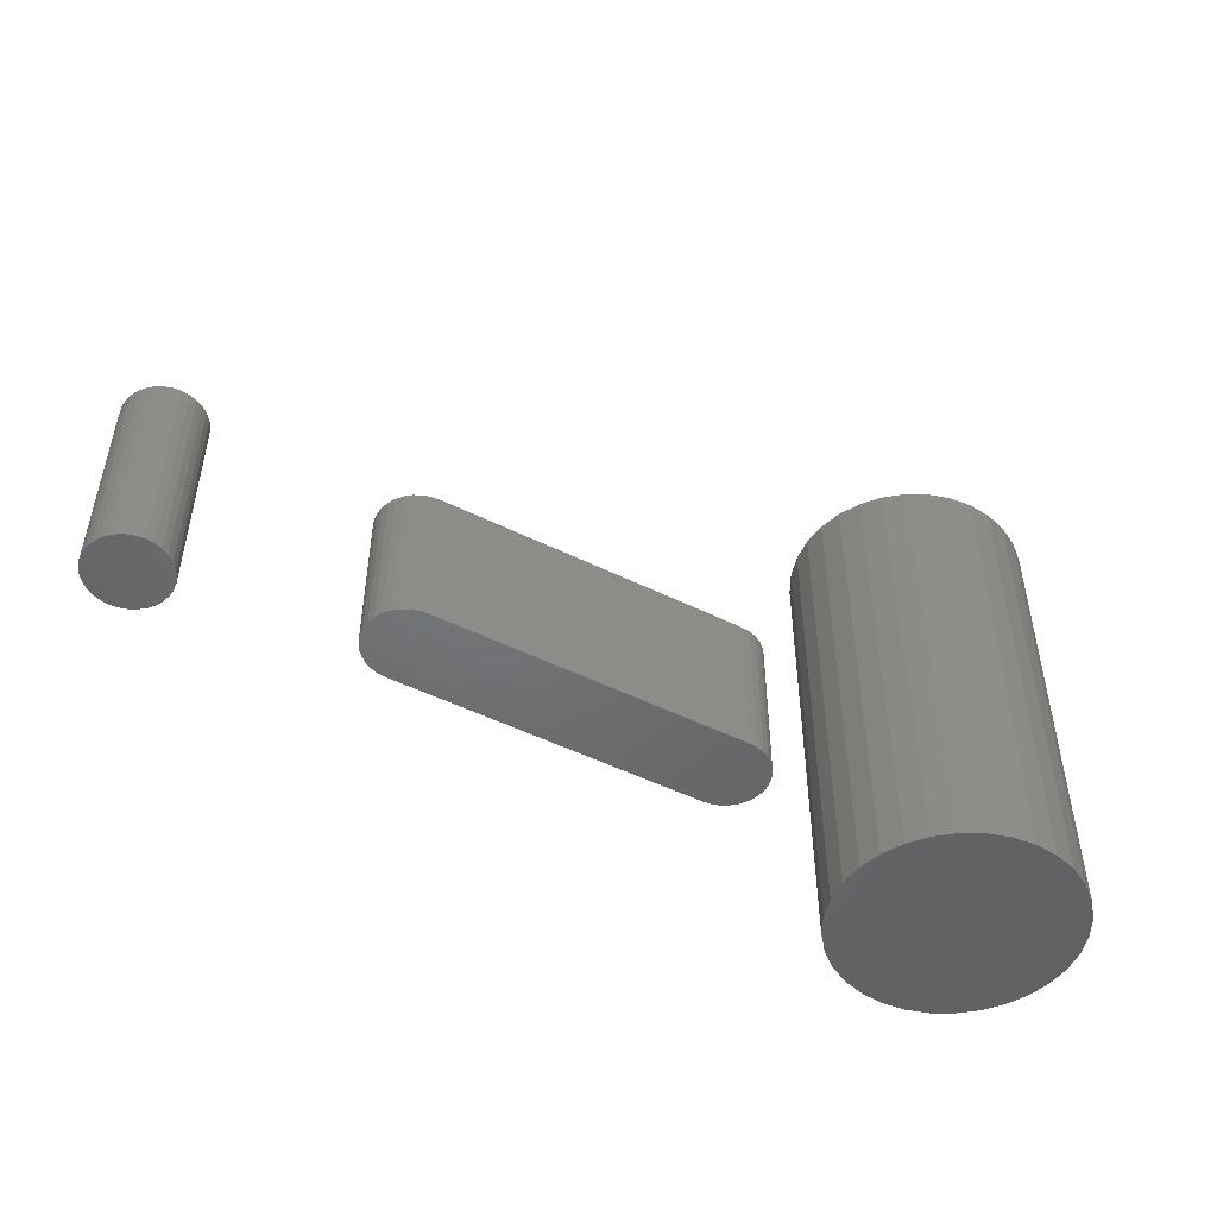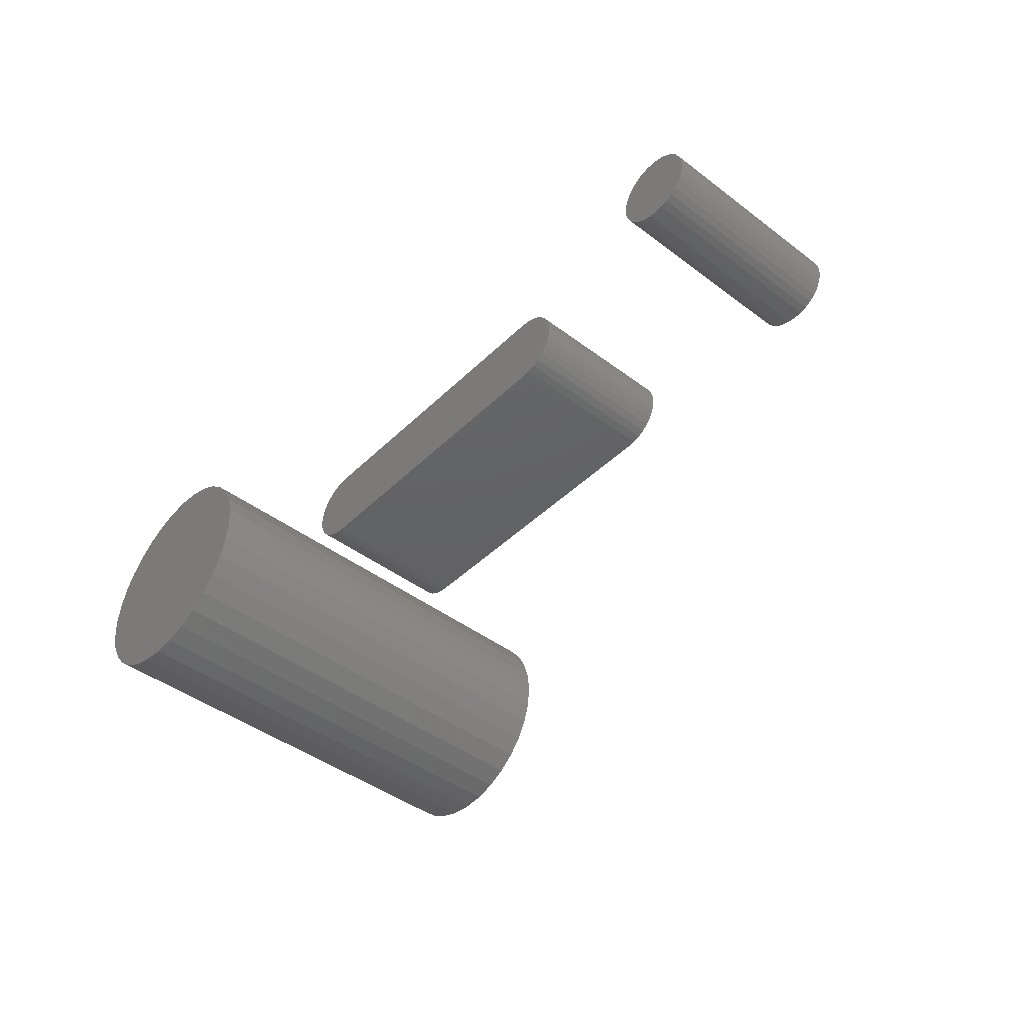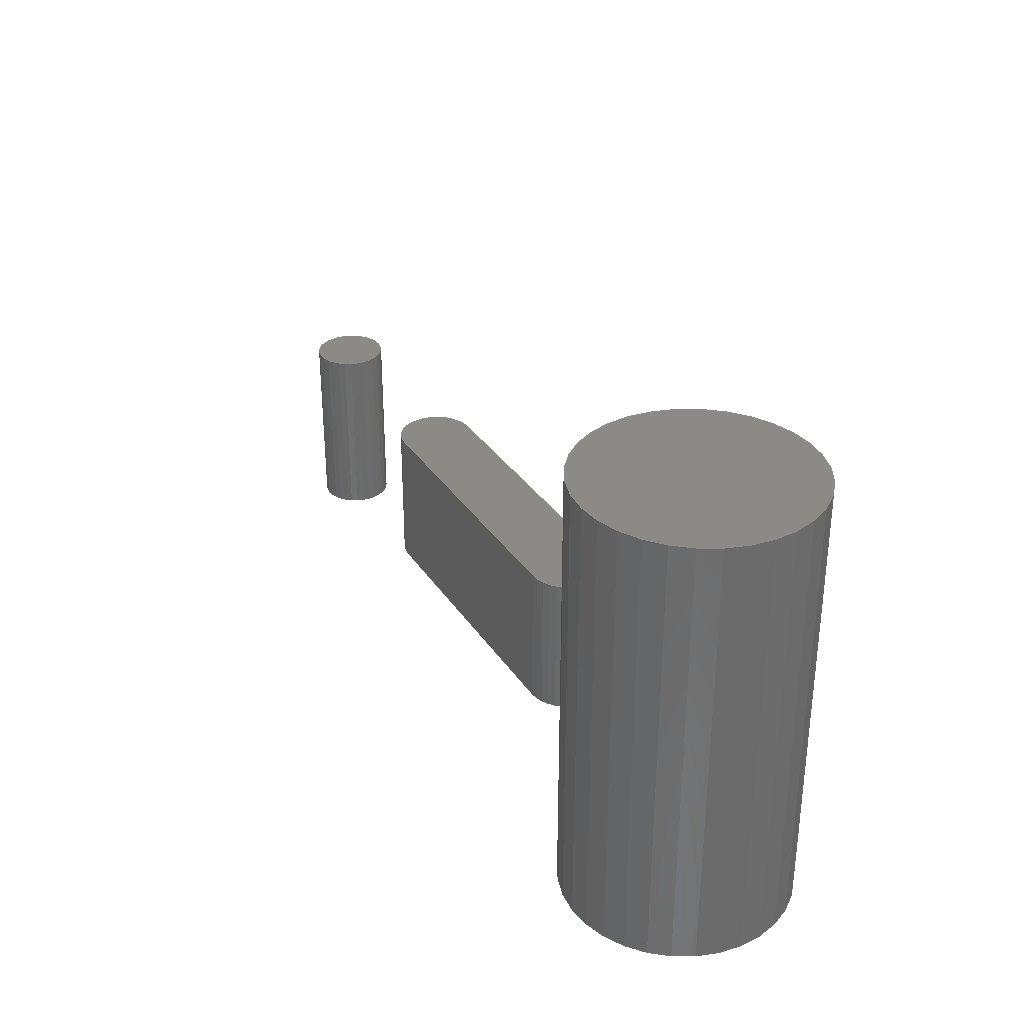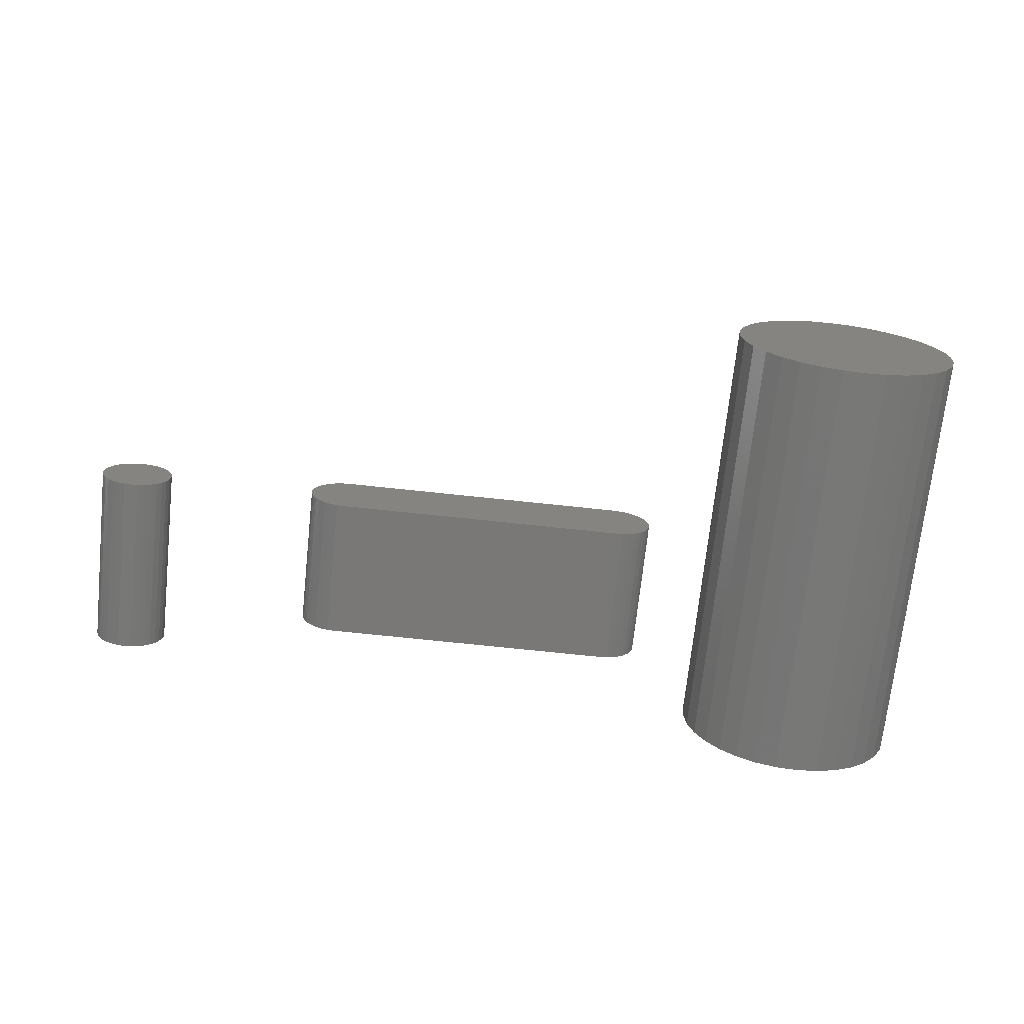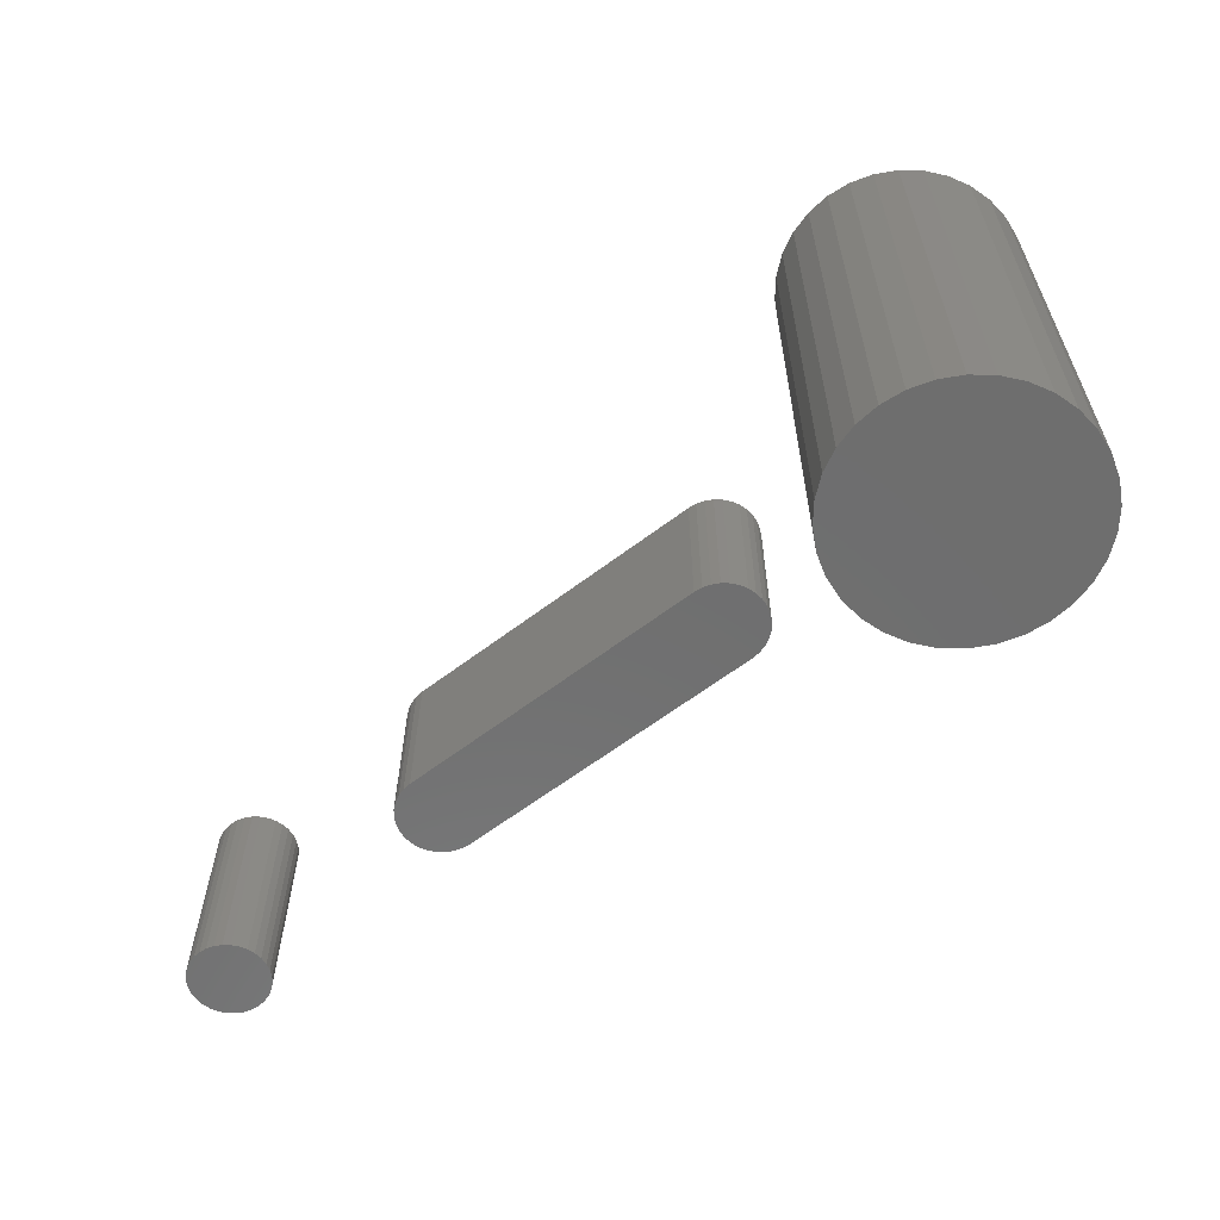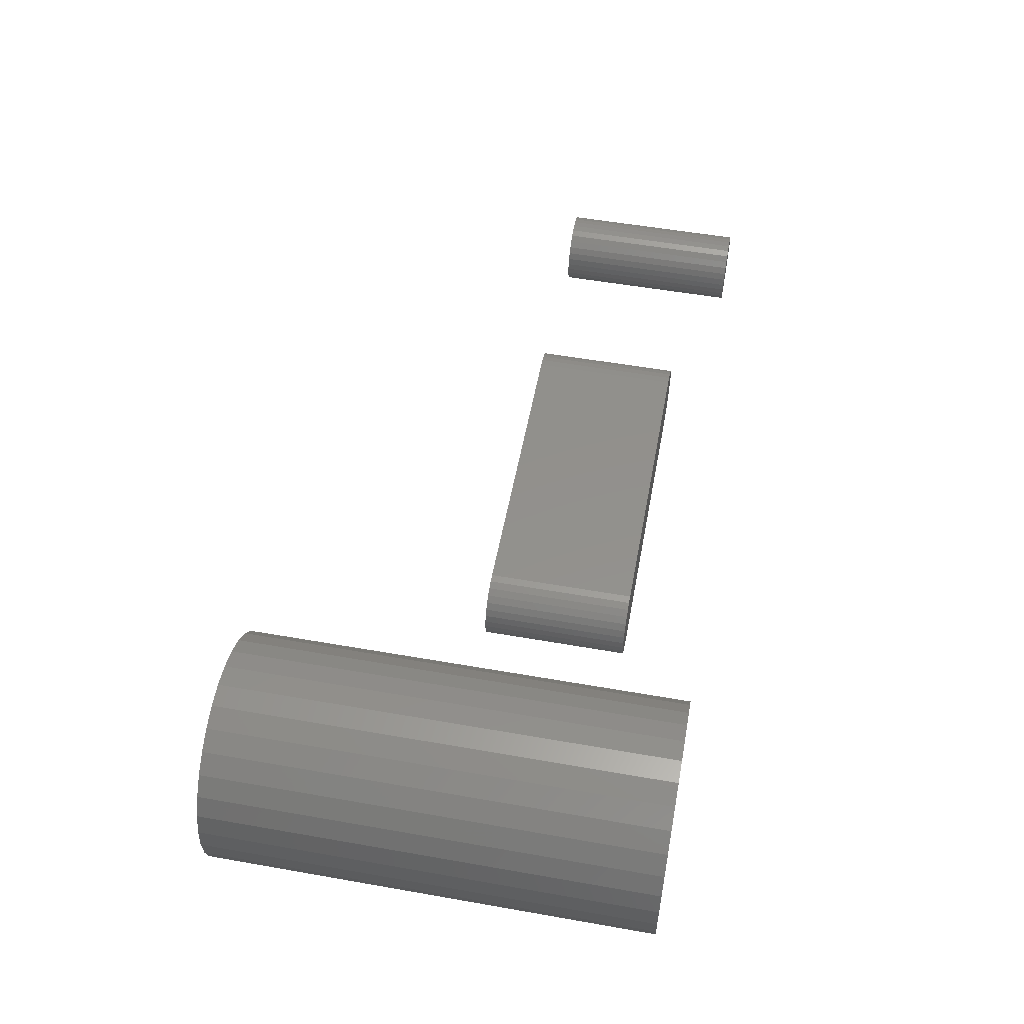
<metadata>
{"format":"stl","ext":"stl","renderer":"f3d","projection":"perspective","resolution":1024,"background":"white","views":[{"elev":-49.3,"azim":151.2,"up":"+Y"},{"elev":-43.9,"azim":48.5,"up":"+Z"},{"elev":32.2,"azim":-118.0,"up":"+Y"},{"elev":-71.2,"azim":173.9,"up":"+Z"},{"elev":-60.4,"azim":-141.9,"up":"+Y"},{"elev":53.8,"azim":-79.4,"up":"+Z"}]}
</metadata>
<code>
# stl→obj: 196 verts, 380 faces
v 0.6843 -0.1719 0.03355
v 0.6777 -0.1719 0.03291
v 0.6715 -0.1719 0.031
v 0.6908 -0.1719 0.03291
v 0.6971 -0.1719 0.031
v 0.6657 -0.1719 0.0279
v 0.7029 -0.1719 0.0279
v 0.6606 -0.1719 0.02373
v 0.708 -0.1719 0.02373
v 0.6564 -0.1719 0.01864
v 0.7122 -0.1719 0.01864
v 0.6533 -0.1719 0.01284
v 0.7153 -0.1719 0.01284
v 0.6514 -0.1719 0.006546
v 0.7172 -0.1719 0.006546
v 0.7172 -0.1719 -0.006546
v 0.6533 -0.1719 -0.01284
v 0.7153 -0.1719 -0.01284
v 0.6564 -0.1719 -0.01864
v 0.7122 -0.1719 -0.01864
v 0.6606 -0.1719 -0.02373
v 0.708 -0.1719 -0.02373
v 0.6657 -0.1719 -0.0279
v 0.7029 -0.1719 -0.0279
v 0.6715 -0.1719 -0.031
v 0.6971 -0.1719 -0.031
v 0.6777 -0.1719 -0.03291
v 0.6843 -0.1719 -0.03355
v 0.6908 -0.1719 -0.03291
v 0.7178 -0.1719 -6.164e-18
v 0.6507 -0.1719 2.054e-18
v 0.6514 -0.1719 -0.006546
v 0.6715 1.245e-17 0.031
v 0.6777 1.315e-17 0.03291
v 0.6843 1.388e-17 0.03355
v 0.6908 1.46e-17 0.03291
v 0.6971 1.53e-17 0.031
v 0.6657 1.181e-17 0.0279
v 0.7029 1.595e-17 0.0279
v 0.6606 1.124e-17 0.02373
v 0.708 1.651e-17 0.02373
v 0.6564 1.078e-17 0.01864
v 0.7122 1.698e-17 0.01864
v 0.6533 1.044e-17 0.01284
v 0.7153 1.732e-17 0.01284
v 0.6514 1.022e-17 0.006546
v 0.7172 1.753e-17 0.006546
v 0.7153 1.732e-17 -0.01284
v 0.6533 1.044e-17 -0.01284
v 0.7172 1.753e-17 -0.006546
v 0.6564 1.078e-17 -0.01864
v 0.7122 1.698e-17 -0.01864
v 0.6606 1.124e-17 -0.02373
v 0.708 1.651e-17 -0.02373
v 0.6657 1.181e-17 -0.0279
v 0.7029 1.595e-17 -0.0279
v 0.6715 1.245e-17 -0.031
v 0.6971 1.53e-17 -0.031
v 0.6777 1.315e-17 -0.03291
v 0.6843 1.388e-17 -0.03355
v 0.6908 1.46e-17 -0.03291
v 0.6514 1.022e-17 -0.006546
v 0.6507 1.015e-17 2.054e-18
v 0.7178 1.76e-17 -6.164e-18
v 0.4889 -0.1328 0.03423
v 0.1869 -0.1328 0.03096
v 0.495 -0.1328 0.03096
v 0.1816 -0.1328 0.02657
v 0.5003 -0.1328 0.02657
v 0.1772 -0.1328 0.02121
v 0.5047 -0.1328 0.02121
v 0.1739 -0.1328 0.01509
v 0.508 -0.1328 0.01509
v 0.1719 -0.1328 0.008461
v 0.51 -0.1328 0.008461
v 0.51 -0.1328 -0.005336
v 0.1739 -0.1328 -0.01197
v 0.508 -0.1328 -0.01197
v 0.1772 -0.1328 -0.01808
v 0.5047 -0.1328 -0.01808
v 0.1816 -0.1328 -0.02344
v 0.5003 -0.1328 -0.02344
v 0.1869 -0.1328 -0.02784
v 0.495 -0.1328 -0.02784
v 0.193 -0.1328 -0.03111
v 0.193 -0.1328 0.03423
v 0.4822 -0.1328 0.03624
v 0.4753 -0.1328 0.03692
v 0.2066 -0.1328 0.03692
v 0.1997 -0.1328 0.03624
v 0.4889 -0.1328 -0.03111
v 0.1997 -0.1328 -0.03312
v 0.2066 -0.1328 -0.0338
v 0.4753 -0.1328 -0.0338
v 0.4822 -0.1328 -0.03312
v 0.5107 -0.1328 0.001563
v 0.1712 -0.1328 0.001563
v 0.1719 -0.1328 -0.005336
v 0.495 4.449e-17 0.03096
v 0.1869 1.428e-17 0.03096
v 0.4889 4.429e-17 0.03423
v 0.1816 1.37e-17 0.02657
v 0.5003 4.458e-17 0.02657
v 0.1772 1.313e-17 0.02121
v 0.5047 4.456e-17 0.02121
v 0.1739 1.259e-17 0.01509
v 0.508 4.442e-17 0.01509
v 0.1719 1.209e-17 0.008461
v 0.51 4.418e-17 0.008461
v 0.508 4.292e-17 -0.01197
v 0.1739 1.109e-17 -0.01197
v 0.51 4.342e-17 -0.005336
v 0.1772 1.095e-17 -0.01808
v 0.5047 4.238e-17 -0.01808
v 0.1816 1.093e-17 -0.02344
v 0.5003 4.181e-17 -0.02344
v 0.1869 1.102e-17 -0.02784
v 0.495 4.123e-17 -0.02784
v 0.193 1.122e-17 -0.03111
v 0.193 1.485e-17 0.03423
v 0.1997 1.537e-17 0.03624
v 0.2066 2.135e-17 0.03692
v 0.4753 4.36e-17 0.03692
v 0.4822 4.399e-17 0.03624
v 0.4889 4.066e-17 -0.03111
v 0.4822 4.014e-17 -0.03312
v 0.4753 3.42e-17 -0.0338
v 0.2066 1.742e-17 -0.0338
v 0.1997 1.152e-17 -0.03312
v 0.1719 1.133e-17 -0.005336
v 0.1712 1.167e-17 0.001563
v 0.5107 4.384e-17 0.001563
v 0.005345 0.2031 0.1036
v 0.02556 0.2031 0.1016
v -0.01487 0.2031 0.1016
v -0.03431 0.2031 0.09573
v 0.045 0.2031 0.09573
v -0.05222 0.2031 0.08616
v 0.06291 0.2031 0.08616
v 0.045 0.2031 -0.09573
v -0.03431 0.2031 -0.09573
v 0.06291 0.2031 -0.08616
v -0.01487 0.2031 -0.1016
v 0.02556 0.2031 -0.1016
v 0.005345 0.2031 -0.1036
v -0.05222 0.2031 -0.08616
v -0.06792 0.2031 -0.07327
v 0.07861 0.2031 -0.07327
v -0.08081 0.2031 -0.05757
v 0.0915 0.2031 -0.05757
v -0.09039 0.2031 -0.03965
v 0.1011 0.2031 -0.03965
v -0.09628 0.2031 -0.02021
v 0.107 0.2031 -0.02021
v -0.09827 0.2031 1.057e-17
v 0.109 0.2031 -1.48e-17
v -0.09628 0.2031 0.02021
v 0.107 0.2031 0.02021
v -0.09039 0.2031 0.03965
v 0.1011 0.2031 0.03965
v -0.08081 0.2031 0.05757
v 0.0915 0.2031 0.05757
v -0.06792 0.2031 0.07327
v 0.07861 0.2031 0.07327
v -0.01487 -0.2031 0.1016
v 0.02556 -0.2031 0.1016
v 0.005345 -0.2031 0.1036
v -0.03431 -0.2031 0.09573
v 0.045 -0.2031 0.09573
v -0.05222 -0.2031 0.08616
v 0.06291 -0.2031 0.08616
v 0.06291 -0.2031 -0.08616
v -0.03431 -0.2031 -0.09573
v 0.045 -0.2031 -0.09573
v -0.01487 -0.2031 -0.1016
v 0.02556 -0.2031 -0.1016
v 0.005345 -0.2031 -0.1036
v 0.07861 -0.2031 0.07327
v -0.06792 -0.2031 0.07327
v 0.0915 -0.2031 0.05757
v -0.08081 -0.2031 0.05757
v 0.1011 -0.2031 0.03965
v -0.09039 -0.2031 0.03965
v 0.107 -0.2031 0.02021
v -0.09628 -0.2031 0.02021
v 0.109 -0.2031 -1.48e-17
v -0.09827 -0.2031 1.057e-17
v 0.107 -0.2031 -0.02021
v -0.09628 -0.2031 -0.02021
v 0.1011 -0.2031 -0.03965
v -0.09039 -0.2031 -0.03965
v 0.0915 -0.2031 -0.05757
v -0.08081 -0.2031 -0.05757
v 0.07861 -0.2031 -0.07327
v -0.06792 -0.2031 -0.07327
v -0.05222 -0.2031 -0.08616
f 1 2 3
f 4 1 3
f 4 3 5
f 5 3 6
f 5 6 7
f 7 6 8
f 7 8 9
f 9 8 10
f 9 10 11
f 11 10 12
f 11 12 13
f 13 12 14
f 13 14 15
f 16 17 18
f 18 17 19
f 18 19 20
f 20 19 21
f 20 21 22
f 22 21 23
f 22 23 24
f 24 23 25
f 24 25 26
f 26 25 27
f 26 27 28
f 26 28 29
f 15 14 30
f 30 14 31
f 30 31 16
f 16 31 32
f 16 32 17
f 33 34 35
f 33 35 36
f 37 33 36
f 38 33 37
f 39 38 37
f 40 38 39
f 41 40 39
f 42 40 41
f 43 42 41
f 44 42 43
f 45 44 43
f 46 44 45
f 47 46 45
f 48 49 50
f 51 49 48
f 52 51 48
f 53 51 52
f 54 53 52
f 55 53 54
f 56 55 54
f 57 55 56
f 58 57 56
f 59 57 58
f 60 59 58
f 61 60 58
f 49 62 50
f 50 62 63
f 50 63 64
f 64 63 46
f 64 46 47
f 64 30 50
f 50 30 16
f 50 16 48
f 48 16 18
f 48 18 52
f 52 18 20
f 52 20 54
f 54 20 22
f 54 22 56
f 56 22 24
f 56 24 58
f 58 24 26
f 58 26 61
f 61 26 29
f 61 29 60
f 60 29 28
f 60 28 59
f 59 28 27
f 59 27 57
f 57 27 25
f 57 25 55
f 55 25 23
f 55 23 53
f 53 23 21
f 53 21 51
f 51 21 19
f 51 19 49
f 49 19 17
f 49 17 62
f 62 17 32
f 62 32 63
f 63 32 31
f 63 31 46
f 46 31 14
f 46 14 44
f 44 14 12
f 44 12 42
f 42 12 10
f 42 10 40
f 40 10 8
f 40 8 38
f 38 8 6
f 38 6 33
f 33 6 3
f 33 3 34
f 34 3 2
f 34 2 35
f 35 2 1
f 35 1 36
f 36 1 4
f 36 4 37
f 37 4 5
f 37 5 39
f 39 5 7
f 39 7 41
f 41 7 9
f 41 9 43
f 43 9 11
f 43 11 45
f 45 11 13
f 45 13 47
f 47 13 15
f 47 15 64
f 64 15 30
f 65 66 67
f 67 66 68
f 67 68 69
f 69 68 70
f 69 70 71
f 71 70 72
f 71 72 73
f 73 72 74
f 73 74 75
f 76 77 78
f 78 77 79
f 78 79 80
f 80 79 81
f 80 81 82
f 82 81 83
f 82 83 84
f 84 83 85
f 86 66 65
f 86 65 87
f 86 87 88
f 86 88 89
f 86 89 90
f 91 84 85
f 91 85 92
f 91 92 93
f 91 93 94
f 91 94 95
f 75 74 96
f 96 74 97
f 96 97 76
f 76 97 98
f 76 98 77
f 99 100 101
f 102 100 99
f 103 102 99
f 104 102 103
f 105 104 103
f 106 104 105
f 107 106 105
f 108 106 107
f 109 108 107
f 110 111 112
f 113 111 110
f 114 113 110
f 115 113 114
f 116 115 114
f 117 115 116
f 118 117 116
f 119 117 118
f 120 121 122
f 120 122 123
f 120 123 124
f 120 124 101
f 120 101 100
f 125 126 127
f 125 127 128
f 125 128 129
f 125 129 119
f 125 119 118
f 111 130 112
f 112 130 131
f 112 131 132
f 132 131 108
f 132 108 109
f 128 93 129
f 129 93 92
f 129 92 119
f 119 92 85
f 119 85 117
f 117 85 83
f 117 83 115
f 115 83 81
f 115 81 113
f 113 81 79
f 113 79 111
f 111 79 77
f 111 77 130
f 130 77 98
f 130 98 131
f 131 98 97
f 131 97 108
f 108 97 74
f 108 74 106
f 106 74 72
f 106 72 104
f 104 72 70
f 104 70 102
f 102 70 68
f 102 68 100
f 100 68 66
f 100 66 120
f 120 66 86
f 120 86 121
f 121 86 90
f 121 90 122
f 122 90 89
f 88 123 89
f 89 123 122
f 123 88 124
f 124 88 87
f 124 87 101
f 101 87 65
f 101 65 99
f 99 65 67
f 99 67 103
f 103 67 69
f 103 69 105
f 105 69 71
f 105 71 107
f 107 71 73
f 107 73 109
f 109 73 75
f 109 75 132
f 132 75 96
f 132 96 112
f 112 96 76
f 112 76 110
f 110 76 78
f 110 78 114
f 114 78 80
f 114 80 116
f 116 80 82
f 116 82 118
f 118 82 84
f 118 84 125
f 125 84 91
f 125 91 126
f 126 91 95
f 126 95 127
f 127 95 94
f 93 128 94
f 94 128 127
f 133 134 135
f 136 135 134
f 137 136 134
f 138 136 137
f 139 138 137
f 140 141 142
f 143 141 140
f 144 143 140
f 145 143 144
f 141 146 142
f 142 146 147
f 142 147 148
f 148 147 149
f 148 149 150
f 150 149 151
f 150 151 152
f 152 151 153
f 152 153 154
f 154 153 155
f 154 155 156
f 156 155 157
f 156 157 158
f 158 157 159
f 158 159 160
f 160 159 161
f 160 161 162
f 162 161 163
f 162 163 164
f 164 163 138
f 164 138 139
f 165 166 167
f 166 165 168
f 166 168 169
f 169 168 170
f 169 170 171
f 172 173 174
f 174 173 175
f 174 175 176
f 176 175 177
f 171 170 178
f 178 170 179
f 178 179 180
f 180 179 181
f 180 181 182
f 182 181 183
f 182 183 184
f 184 183 185
f 184 185 186
f 186 185 187
f 186 187 188
f 188 187 189
f 188 189 190
f 190 189 191
f 190 191 192
f 192 191 193
f 192 193 194
f 194 193 195
f 194 195 172
f 172 195 196
f 172 196 173
f 156 186 154
f 154 186 188
f 154 188 152
f 152 188 190
f 152 190 150
f 150 190 192
f 150 192 148
f 148 192 194
f 148 194 142
f 142 194 172
f 142 172 140
f 140 172 174
f 140 174 144
f 144 174 176
f 144 176 145
f 145 176 177
f 145 177 143
f 143 177 175
f 143 175 141
f 141 175 173
f 141 173 146
f 146 173 196
f 146 196 147
f 147 196 195
f 147 195 149
f 149 195 193
f 149 193 151
f 151 193 191
f 151 191 153
f 153 191 189
f 153 189 155
f 155 189 187
f 155 187 157
f 157 187 185
f 157 185 159
f 159 185 183
f 159 183 161
f 161 183 181
f 161 181 163
f 163 181 179
f 163 179 138
f 138 179 170
f 138 170 136
f 136 170 168
f 136 168 135
f 135 168 165
f 135 165 133
f 133 165 167
f 133 167 134
f 134 167 166
f 134 166 137
f 137 166 169
f 137 169 139
f 139 169 171
f 139 171 164
f 164 171 178
f 164 178 162
f 162 178 180
f 162 180 160
f 160 180 182
f 160 182 158
f 158 182 184
f 158 184 156
f 156 184 186

</code>
